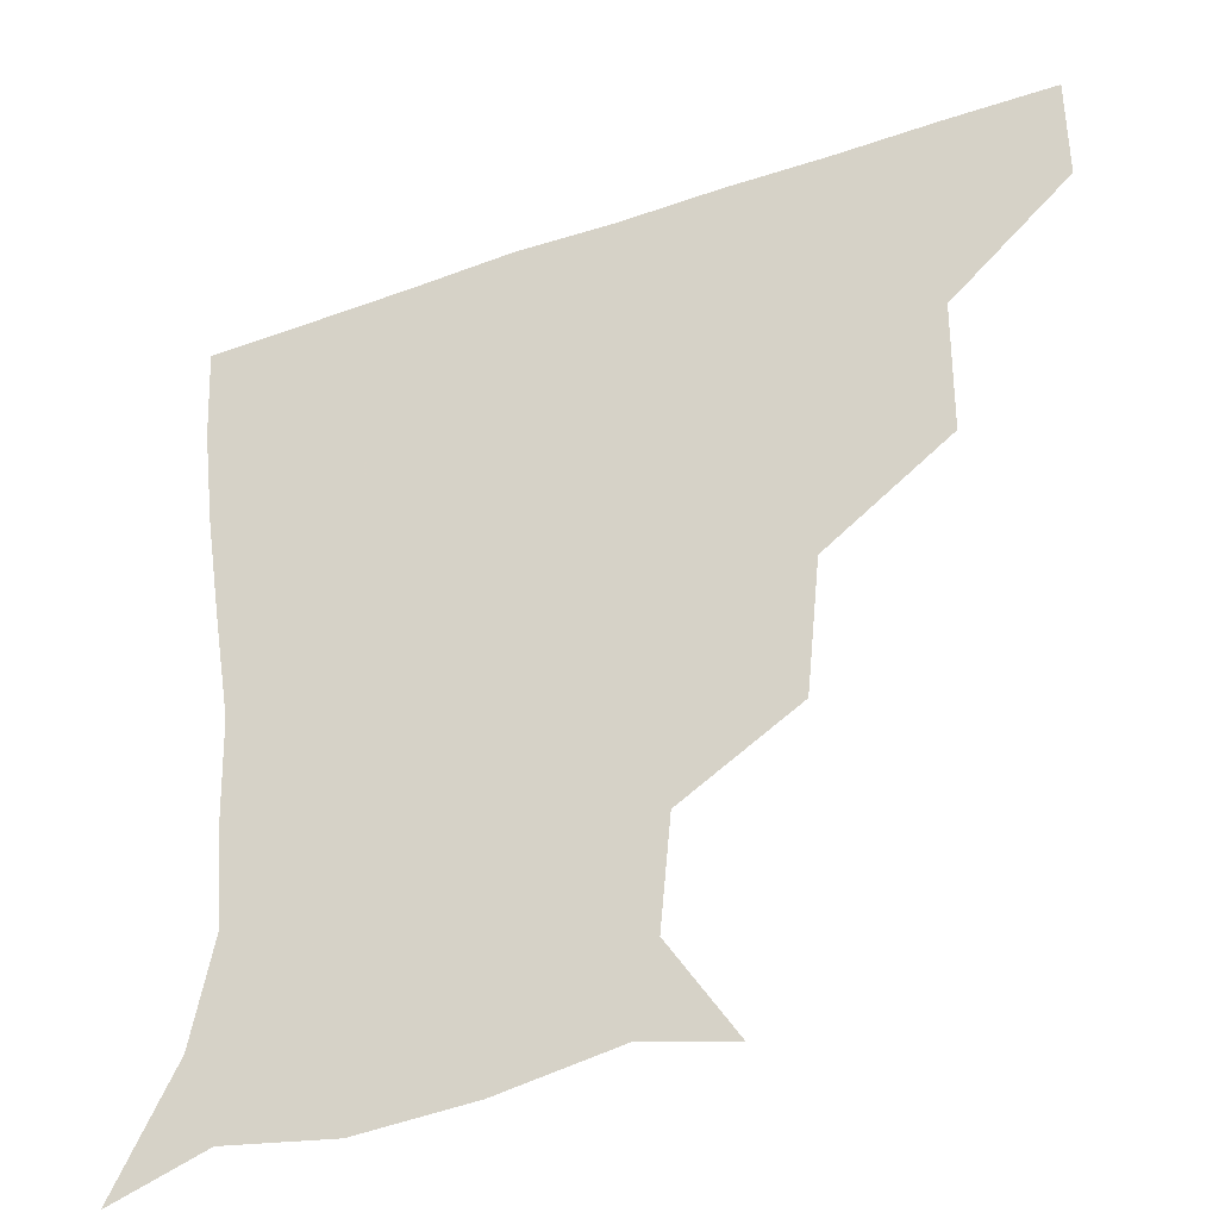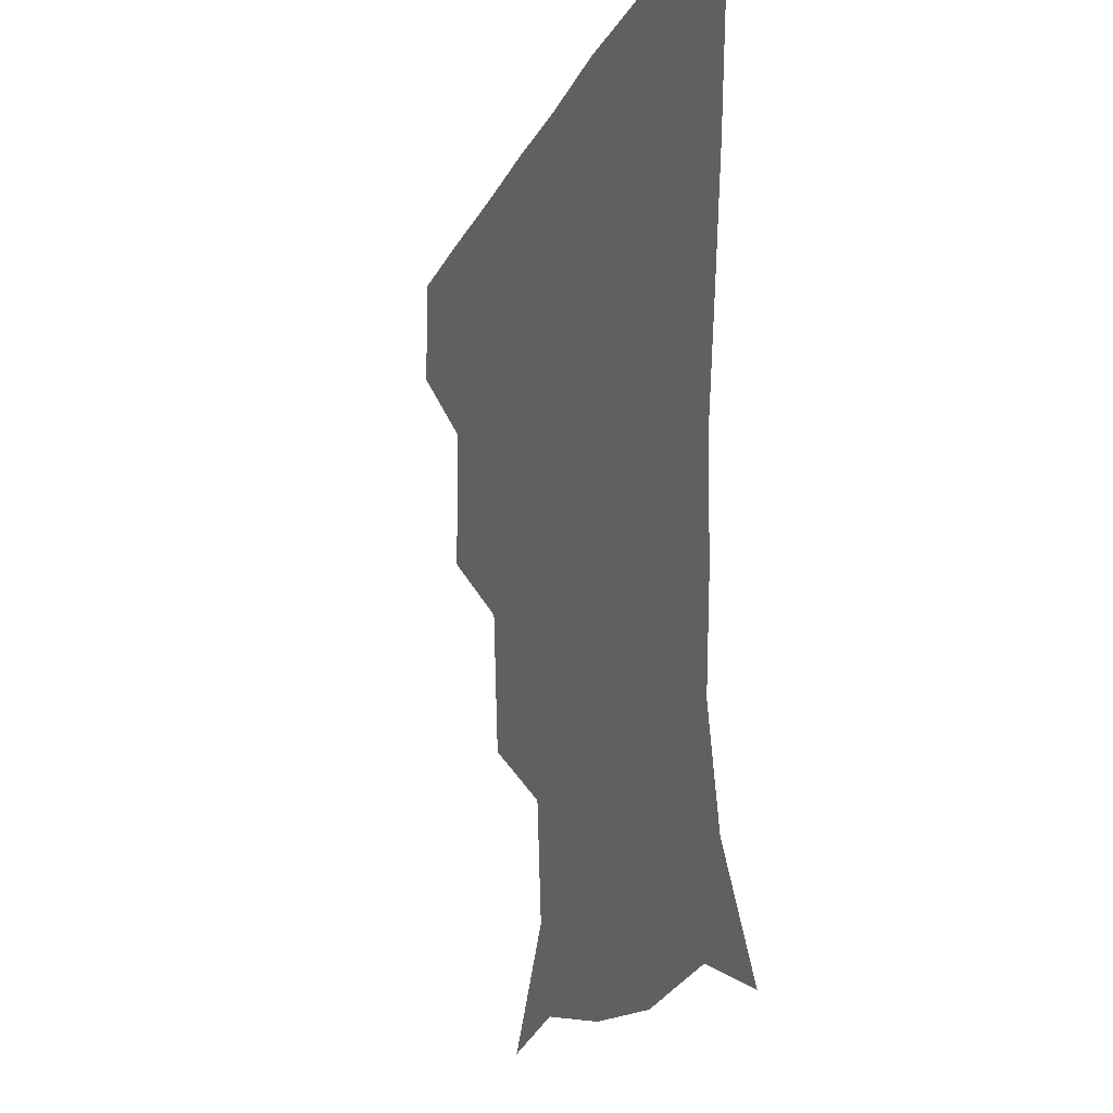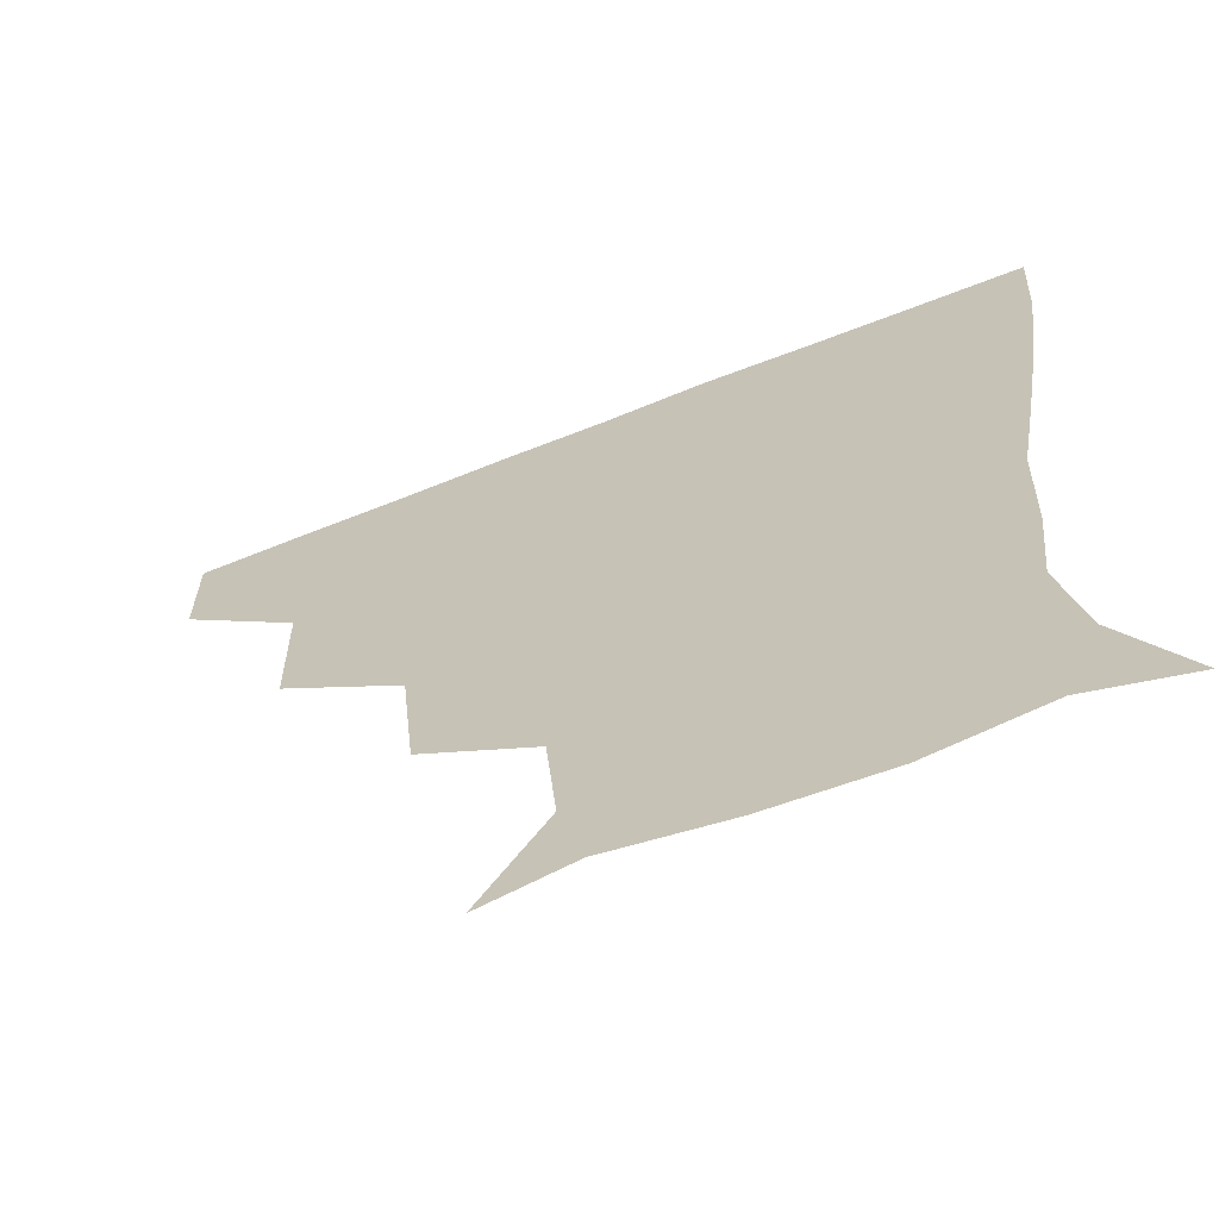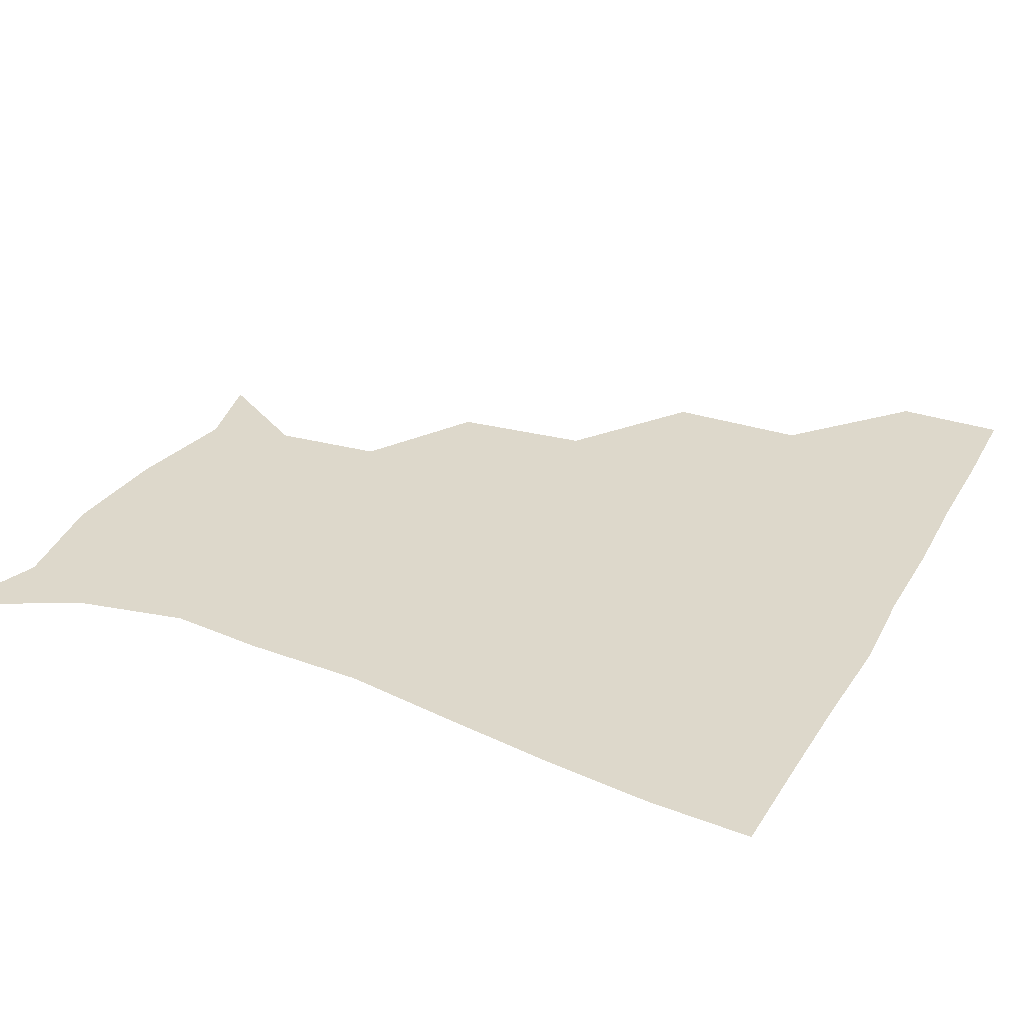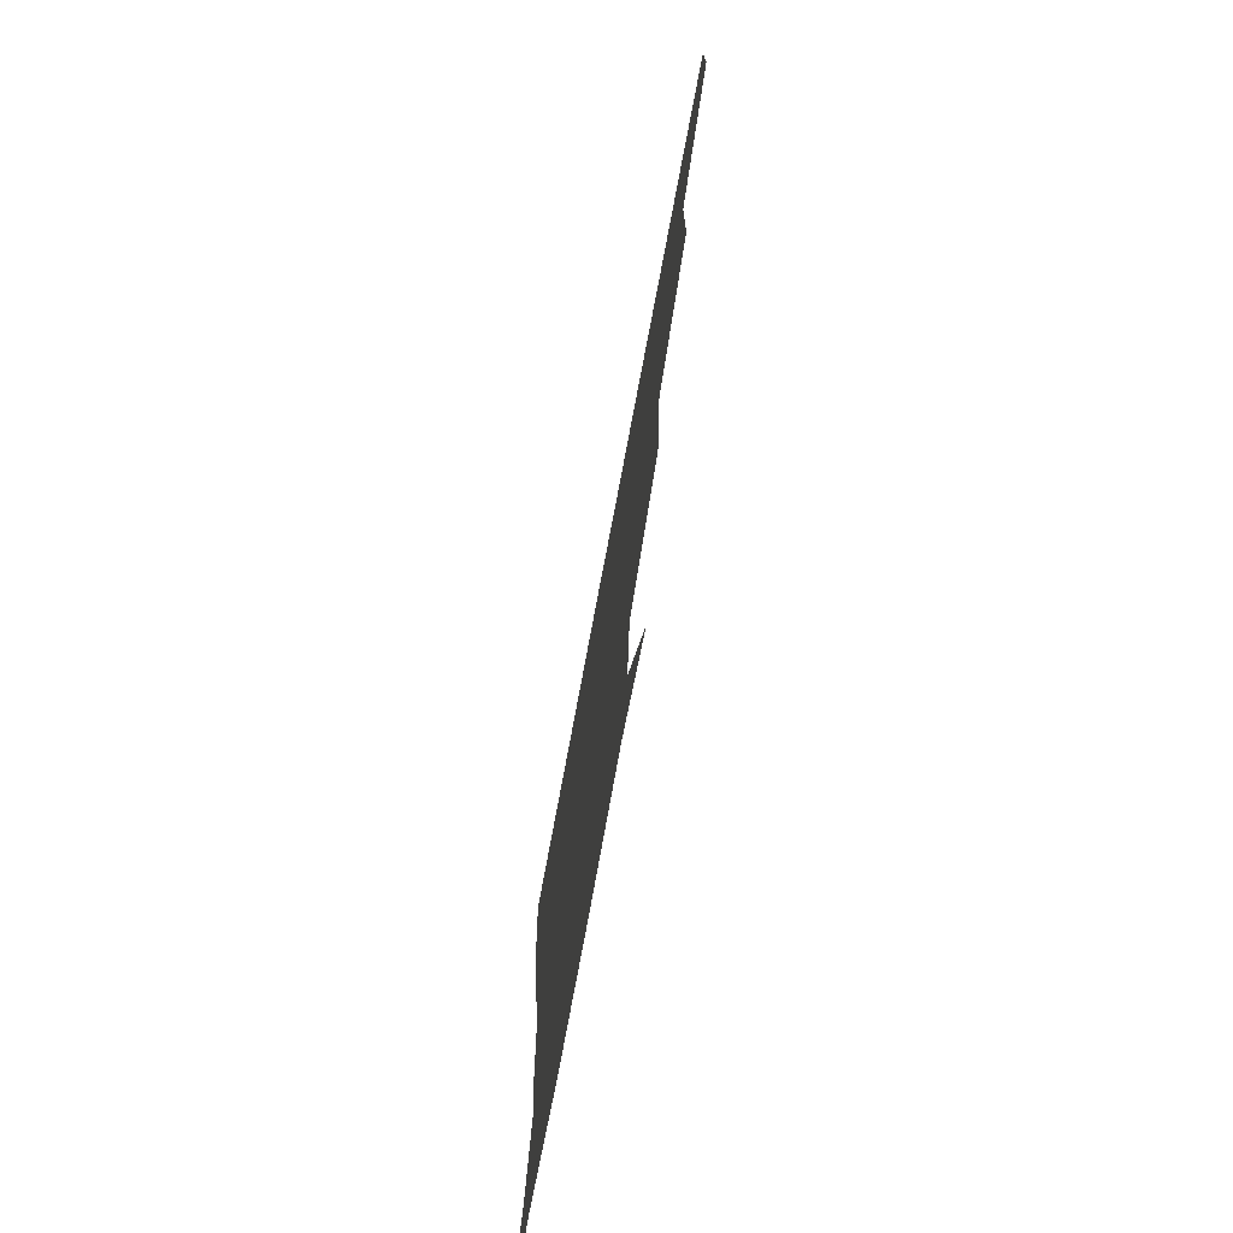
<metadata>
{"format":"obj","ext":"obj","renderer":"f3d","projection":"perspective","resolution":1024,"background":"white","views":[{"elev":-38.4,"azim":-156.2,"up":"+Y"},{"elev":-18.2,"azim":70.8,"up":"+Y"},{"elev":-66.1,"azim":21.7,"up":"+Y"},{"elev":31.3,"azim":115.8,"up":"+Z"},{"elev":-75.6,"azim":-100.7,"up":"+Y"}]}
</metadata>
<code>
v 451.5 359.4 0
v 451.4 390.6 0
v 485.9 289.5 0
v 485.2 329.2 0
v 482.9 360.9 0
v 481.5 391.3 0
v 525 225.1 0
v 520.9 264.3 0
v 516.3 302.4 0
v 514.3 332.9 0
v 512.6 361.6 0
v 511.6 391.3 0
v 542.2 143.5 0
v 560.8 173.2 0
v 557.8 204.9 0
v 549.5 239.1 0
v 546 274.1 0
v 545 306 0
v 543.6 333.8 0
v 542.3 362 0
v 541.1 392.1 0
v 567.4 149.3 0
v 581.5 182 0
v 579.2 214 0
v 575.6 246.5 0
v 573.7 277.5 0
v 573.6 307.5 0
v 573.1 334 0
v 572.8 361.6 0
v 570.9 391.8 0
v 600.9 143.4 0
v 604.8 181.4 0
v 602.2 218.8 0
v 601.7 249.4 0
v 601.8 278.7 0
v 601.9 307 0
v 602.4 334.5 0
v 602.3 361.8 0
v 599.8 393.1 0
v 634 141.4 0
v 627.9 185 0
v 625.9 219.7 0
v 627 249.1 0
v 628.6 278.8 0
v 630.1 307.2 0
v 631.1 334.3 0
v 632.1 362 0
v 630 391.7 0
v 666.1 146.4 0
v 651 183.5 0
v 648.3 215.4 0
v 650.7 243.6 0
v 653.1 274.1 0
v 656.1 305.5 0
v 659.1 334.2 0
v 660.9 362.3 0
v 660.8 390.9 0
v 693.5 136.9 0
v 676.1 171.5 0
v 670.1 202.7 0
v 672.9 229.6 0
v 674.2 264.1 0
v 679.6 296.2 0
v 684.8 329.4 0
v 688.8 361.1 0
v 690.4 390.3 0
v 721 391 0
f 4 5 1
f 1 5 2
f 5 6 2
f 8 9 3
f 3 9 4
f 9 10 4
f 4 10 5
f 10 11 5
f 5 11 6
f 11 12 6
f 15 16 7
f 7 16 8
f 16 17 8
f 8 17 9
f 17 18 9
f 9 18 10
f 18 19 10
f 10 19 11
f 19 20 11
f 11 20 12
f 20 21 12
f 13 22 14
f 22 23 14
f 14 23 15
f 23 24 15
f 15 24 16
f 24 25 16
f 16 25 17
f 25 26 17
f 17 26 18
f 26 27 18
f 18 27 19
f 27 28 19
f 19 28 20
f 28 29 20
f 20 29 21
f 29 30 21
f 22 31 23
f 31 32 23
f 23 32 24
f 32 33 24
f 24 33 25
f 33 34 25
f 25 34 26
f 34 35 26
f 26 35 27
f 35 36 27
f 27 36 28
f 36 37 28
f 28 37 29
f 37 38 29
f 29 38 30
f 38 39 30
f 31 40 32
f 40 41 32
f 32 41 33
f 41 42 33
f 33 42 34
f 42 43 34
f 34 43 35
f 43 44 35
f 35 44 36
f 44 45 36
f 36 45 37
f 45 46 37
f 37 46 38
f 46 47 38
f 38 47 39
f 47 48 39
f 40 49 41
f 49 50 41
f 41 50 42
f 50 51 42
f 42 51 43
f 51 52 43
f 43 52 44
f 52 53 44
f 44 53 45
f 53 54 45
f 45 54 46
f 54 55 46
f 46 55 47
f 55 56 47
f 47 56 48
f 56 57 48
f 49 58 50
f 58 59 50
f 50 59 51
f 59 60 51
f 51 60 52
f 60 61 52
f 52 61 53
f 61 62 53
f 53 62 54
f 62 63 54
f 54 63 55
f 63 64 55
f 55 64 56
f 64 65 56
f 56 65 57
f 65 66 57

</code>
